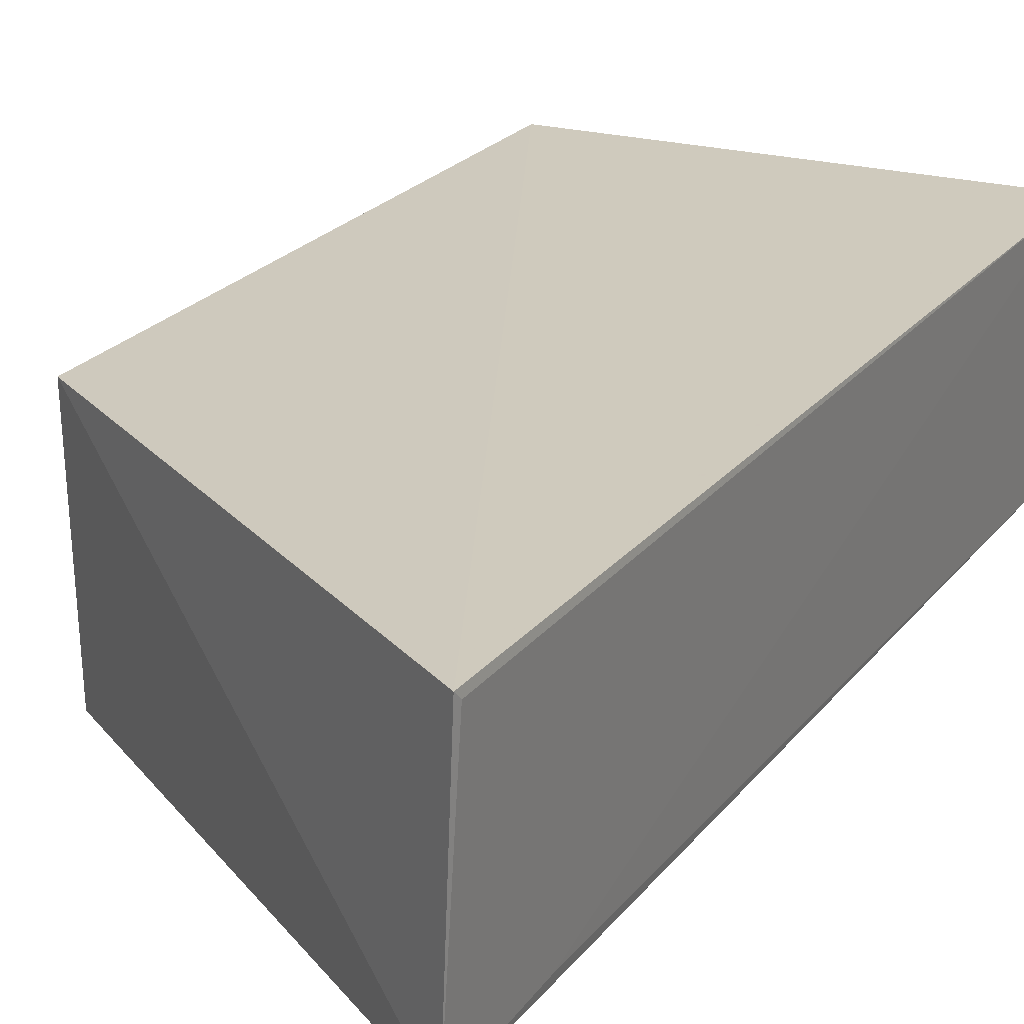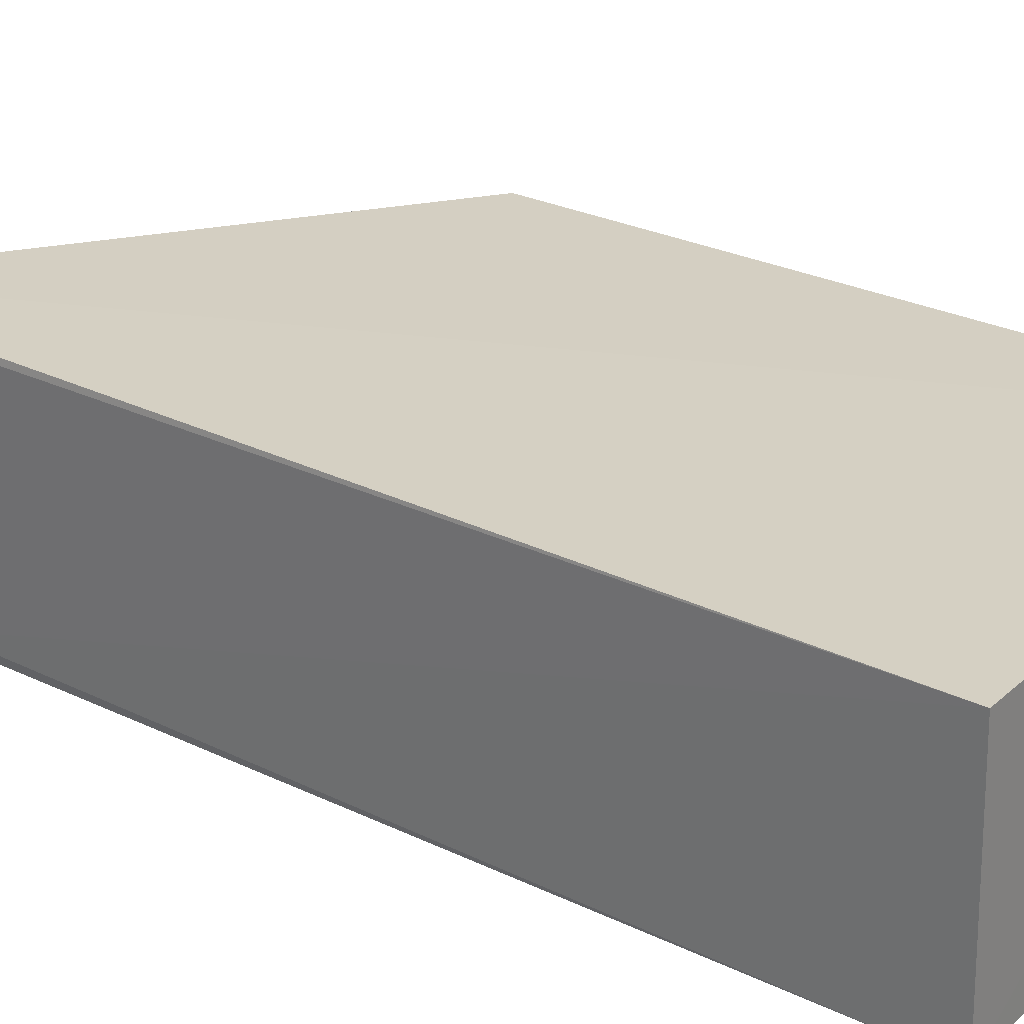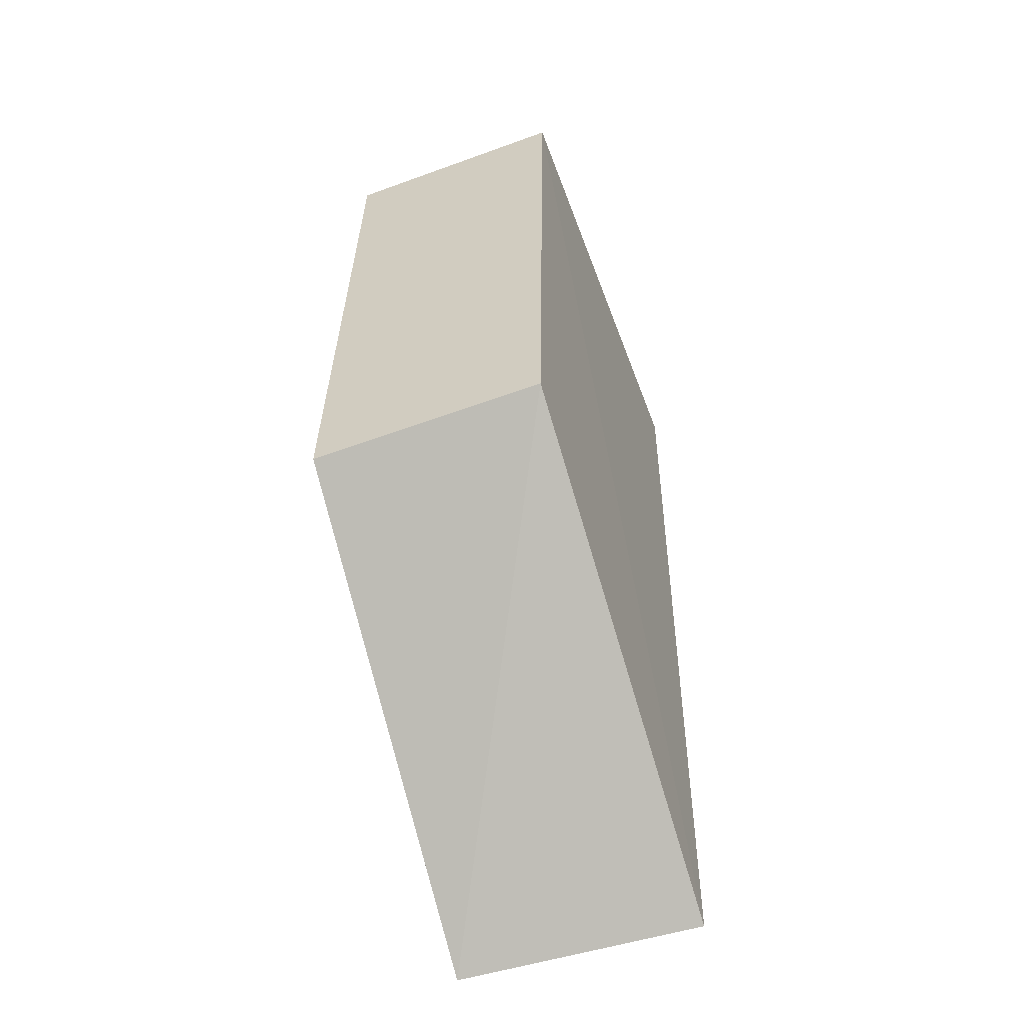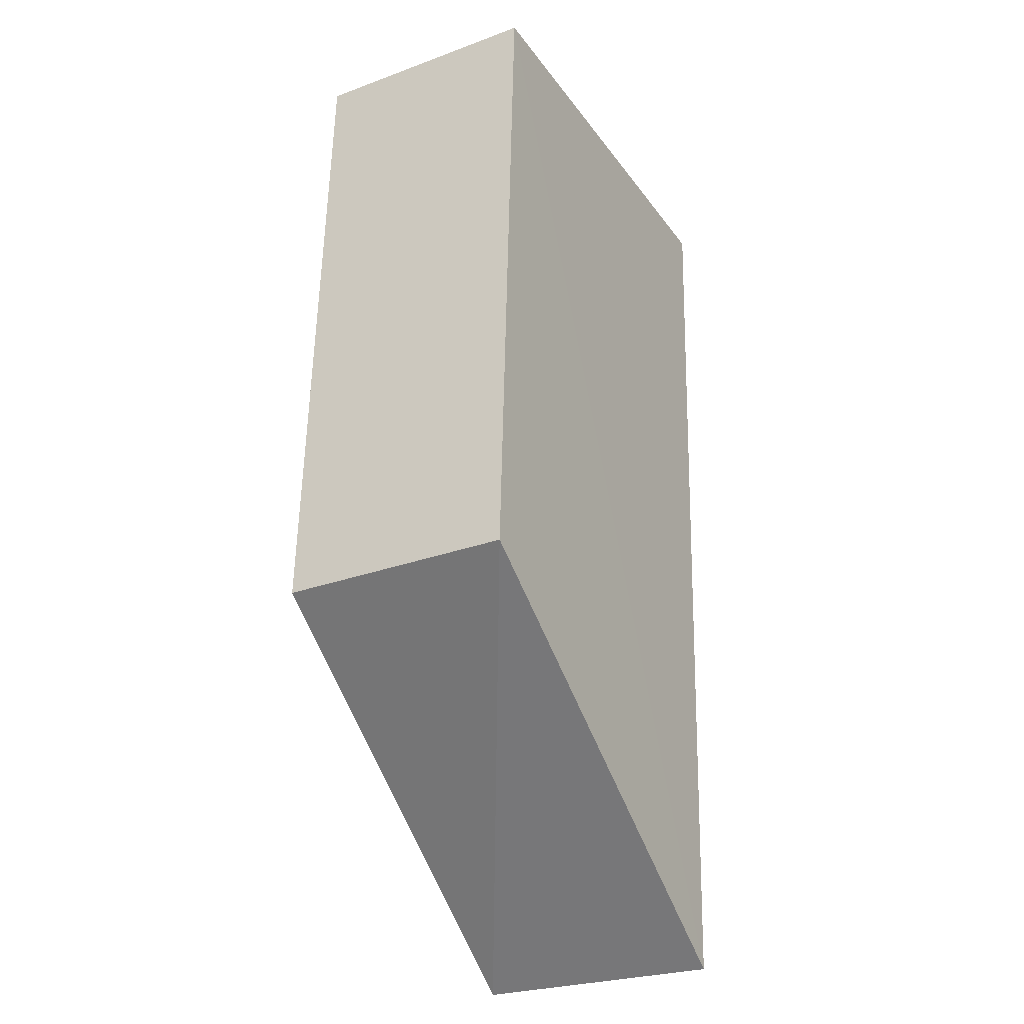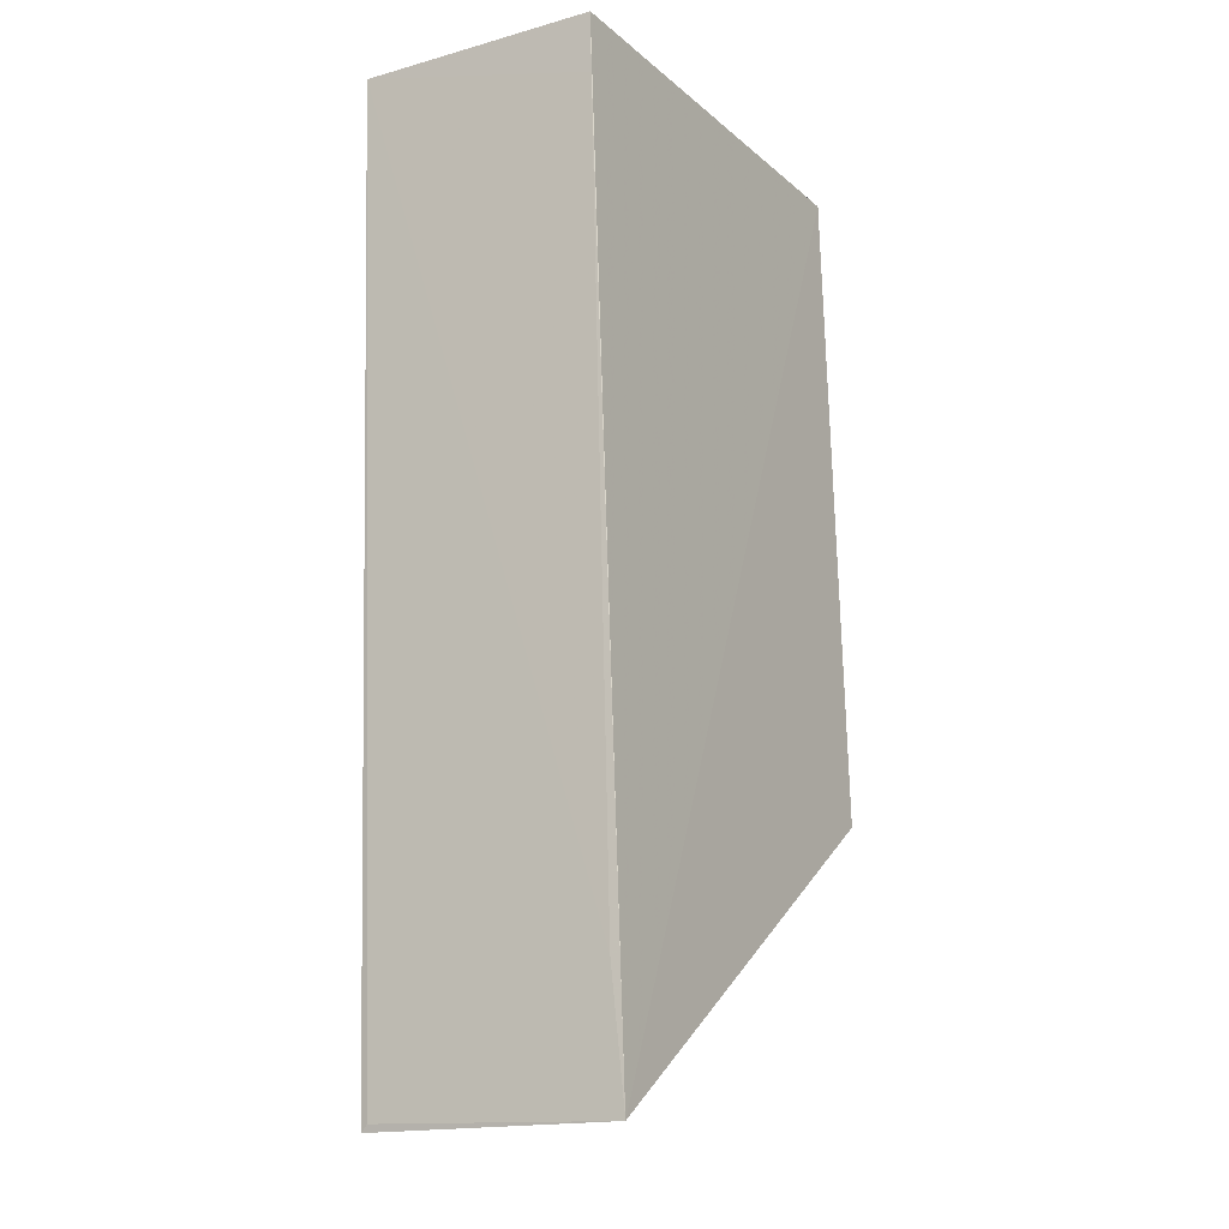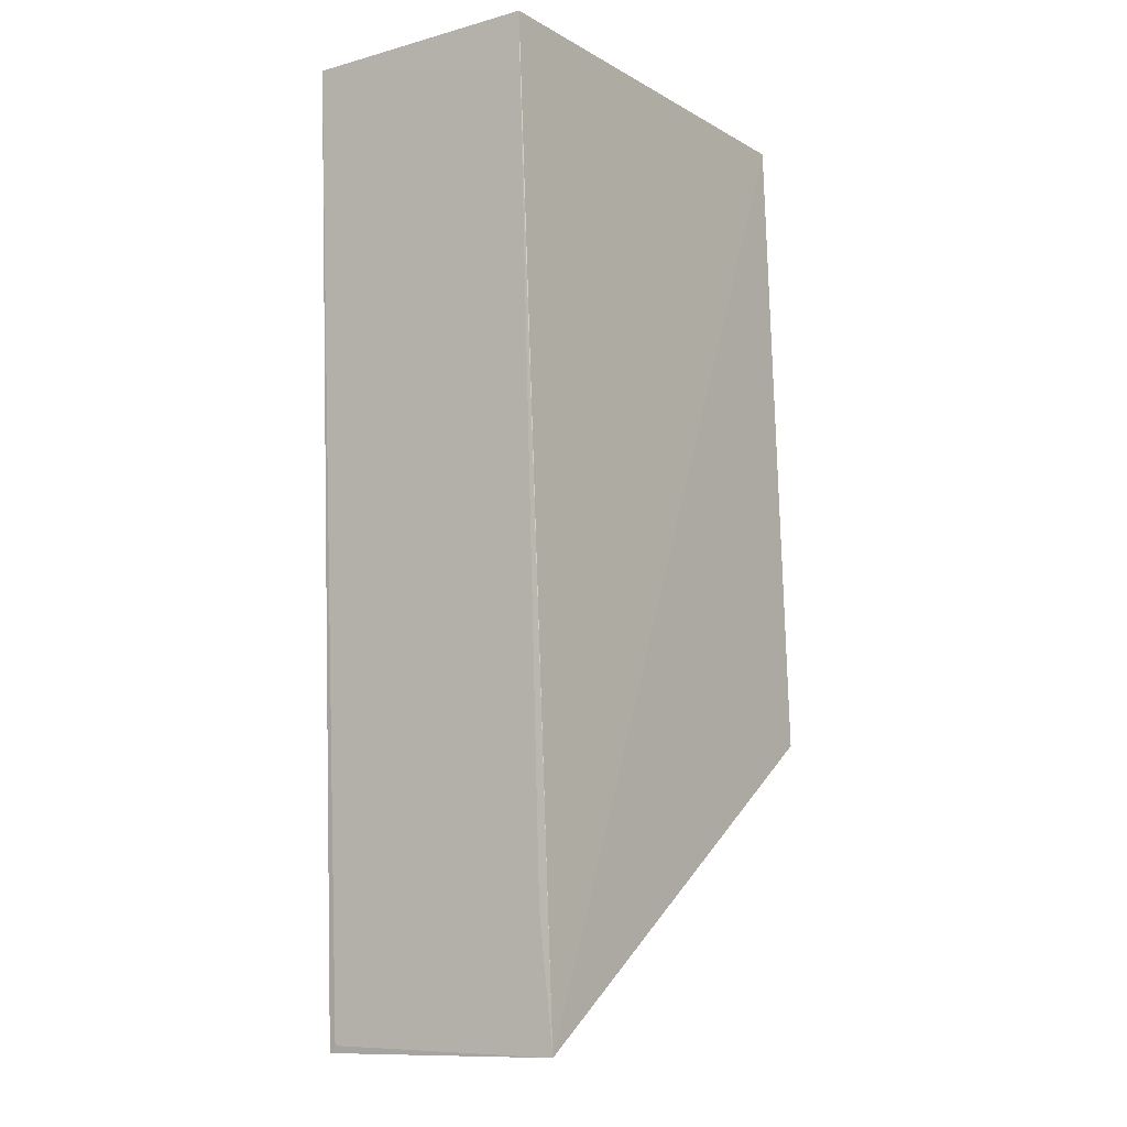
<metadata>
{"format":"obj","ext":"obj","renderer":"f3d","projection":"perspective","resolution":1024,"background":"white","views":[{"elev":23.3,"azim":-154.4,"up":"+Y"},{"elev":26.6,"azim":-55.2,"up":"+Y"},{"elev":-55.1,"azim":109.5,"up":"+Z"},{"elev":-27.4,"azim":117.8,"up":"+Z"},{"elev":-17.9,"azim":-59.0,"up":"+Z"},{"elev":-12.0,"azim":-54.5,"up":"+Z"}]}
</metadata>
<code>
v 0.01076 -0.02299 0.1043
v 0.01042 -0.03538 0.1042
v 0.01236 -0.023 0.07027
v -0.01067 -0.02257 0.05404
v -0.01313 -0.02271 0.1039
v -0.0102 -0.03545 0.05395
v -0.0126 -0.03507 0.1039
v 0.01198 -0.03549 0.07023
v -0.01074 -0.02295 0.0544
v -0.01058 -0.03495 0.06063
v -0.01247 -0.03506 0.1008
f 1 2 3
f 1 3 4
f 5 1 4
f 6 4 3
f 7 2 1
f 7 1 5
f 7 6 2
f 8 6 3
f 8 3 2
f 8 2 6
f 9 5 4
f 9 4 6
f 10 9 6
f 10 5 9
f 11 7 5
f 11 5 10
f 11 10 6
f 11 6 7

</code>
